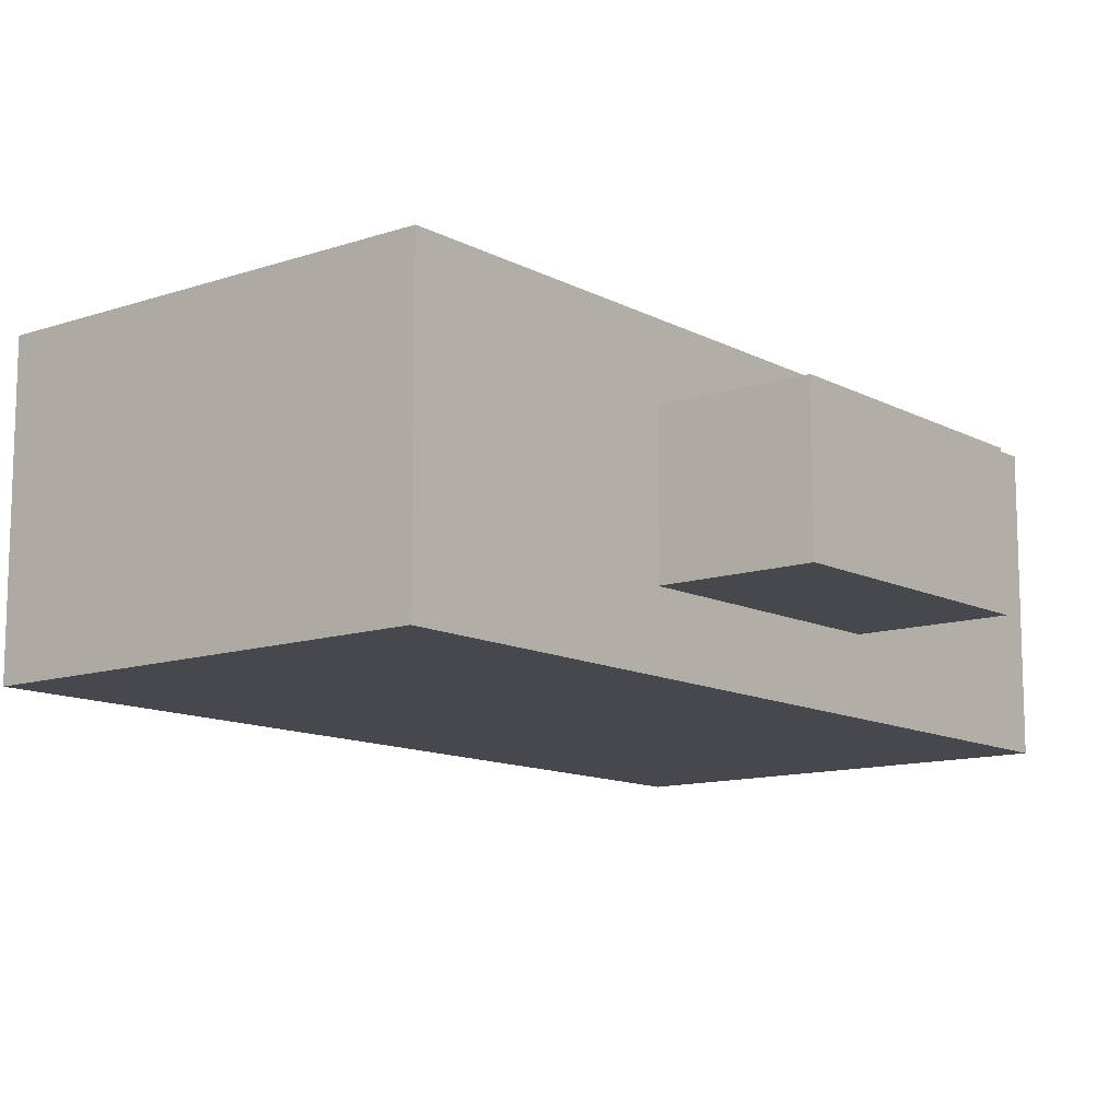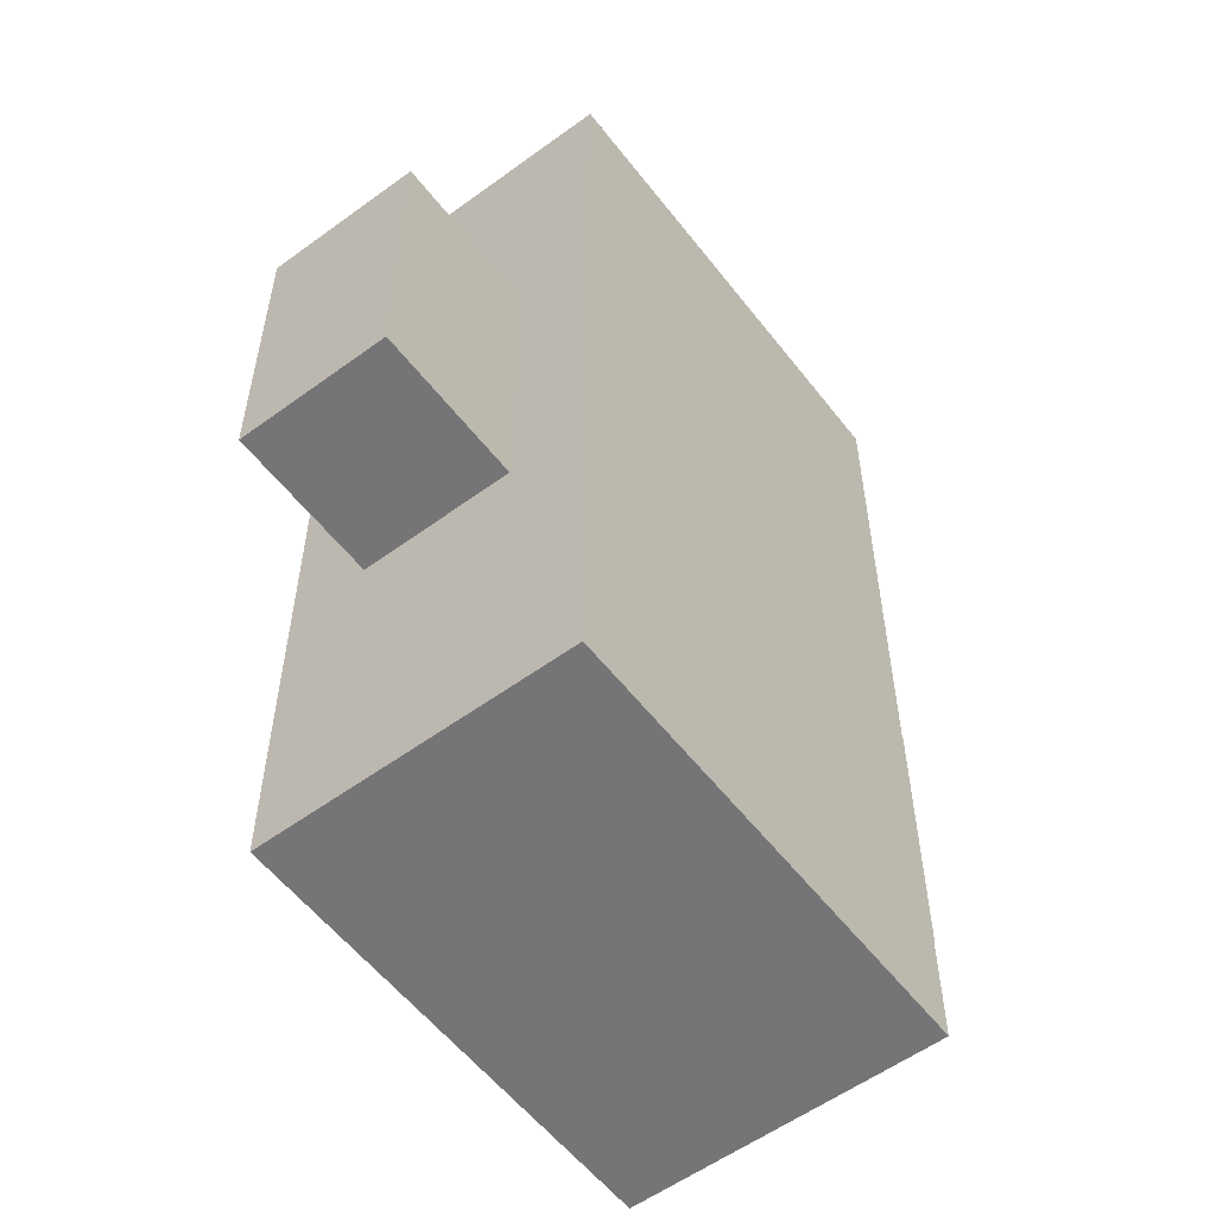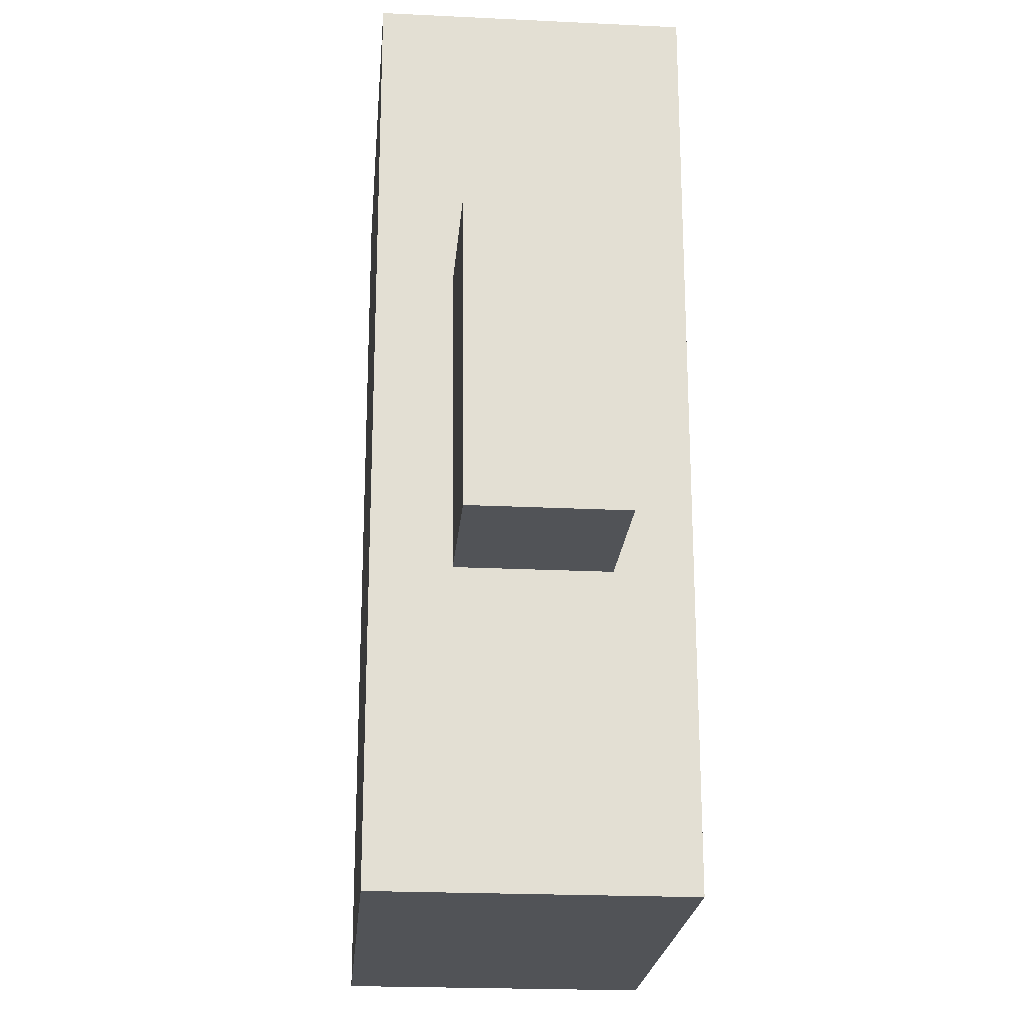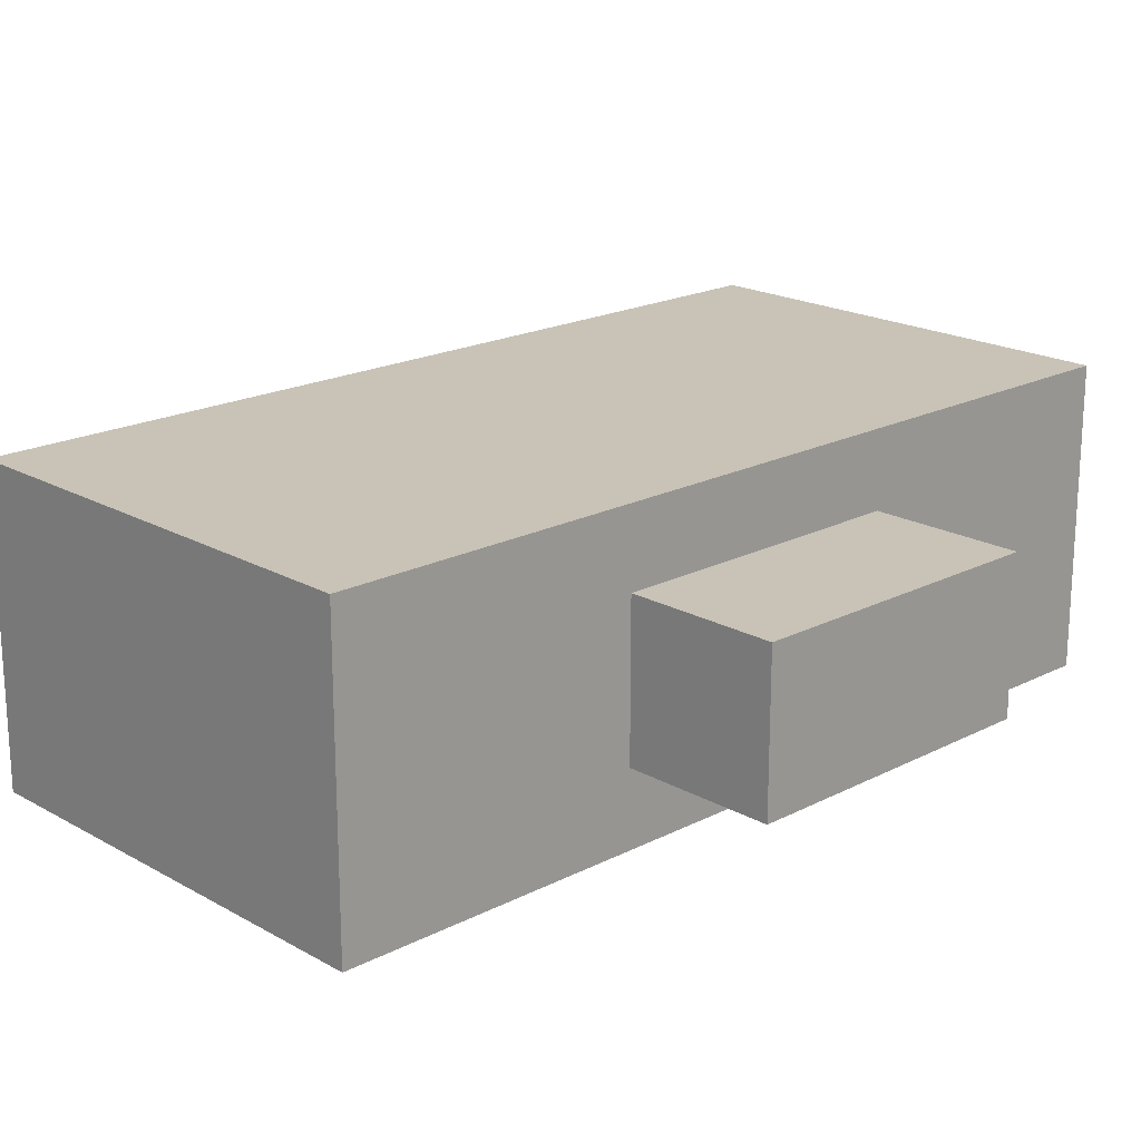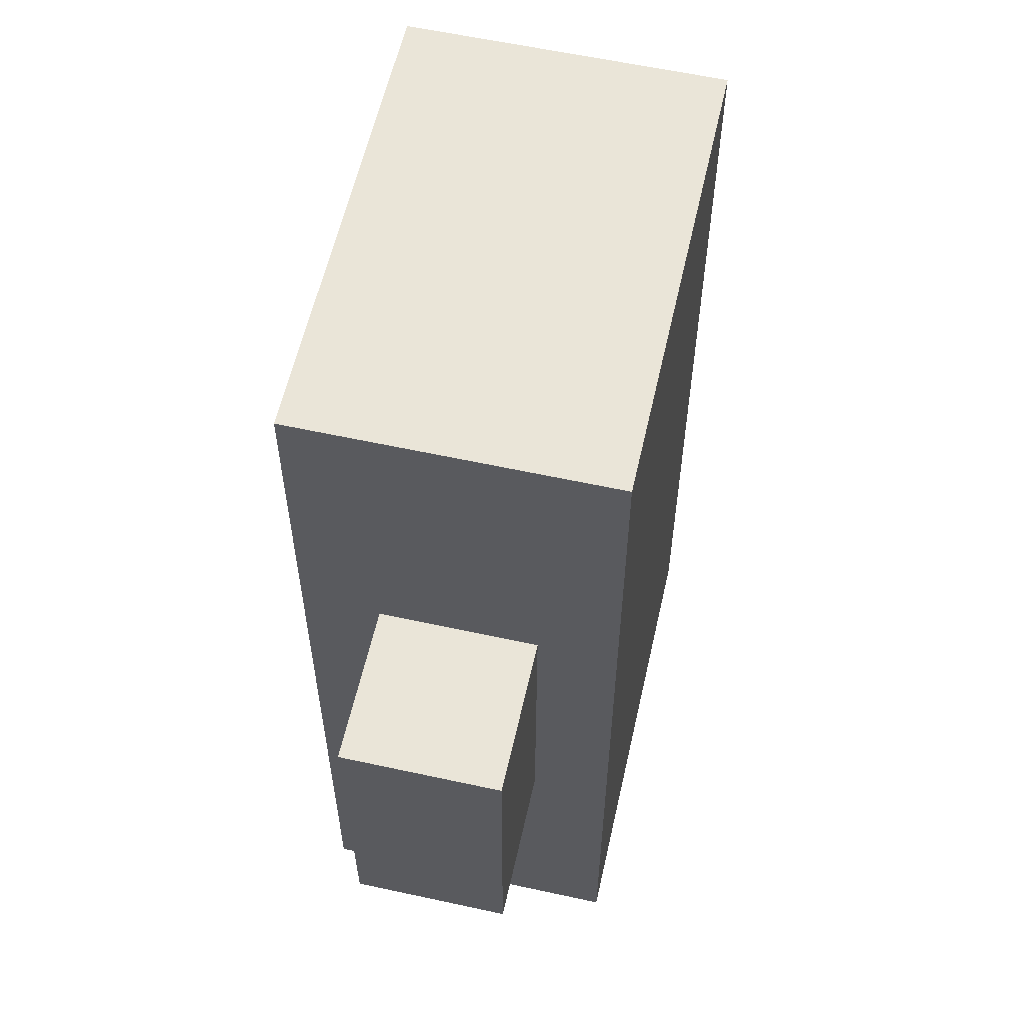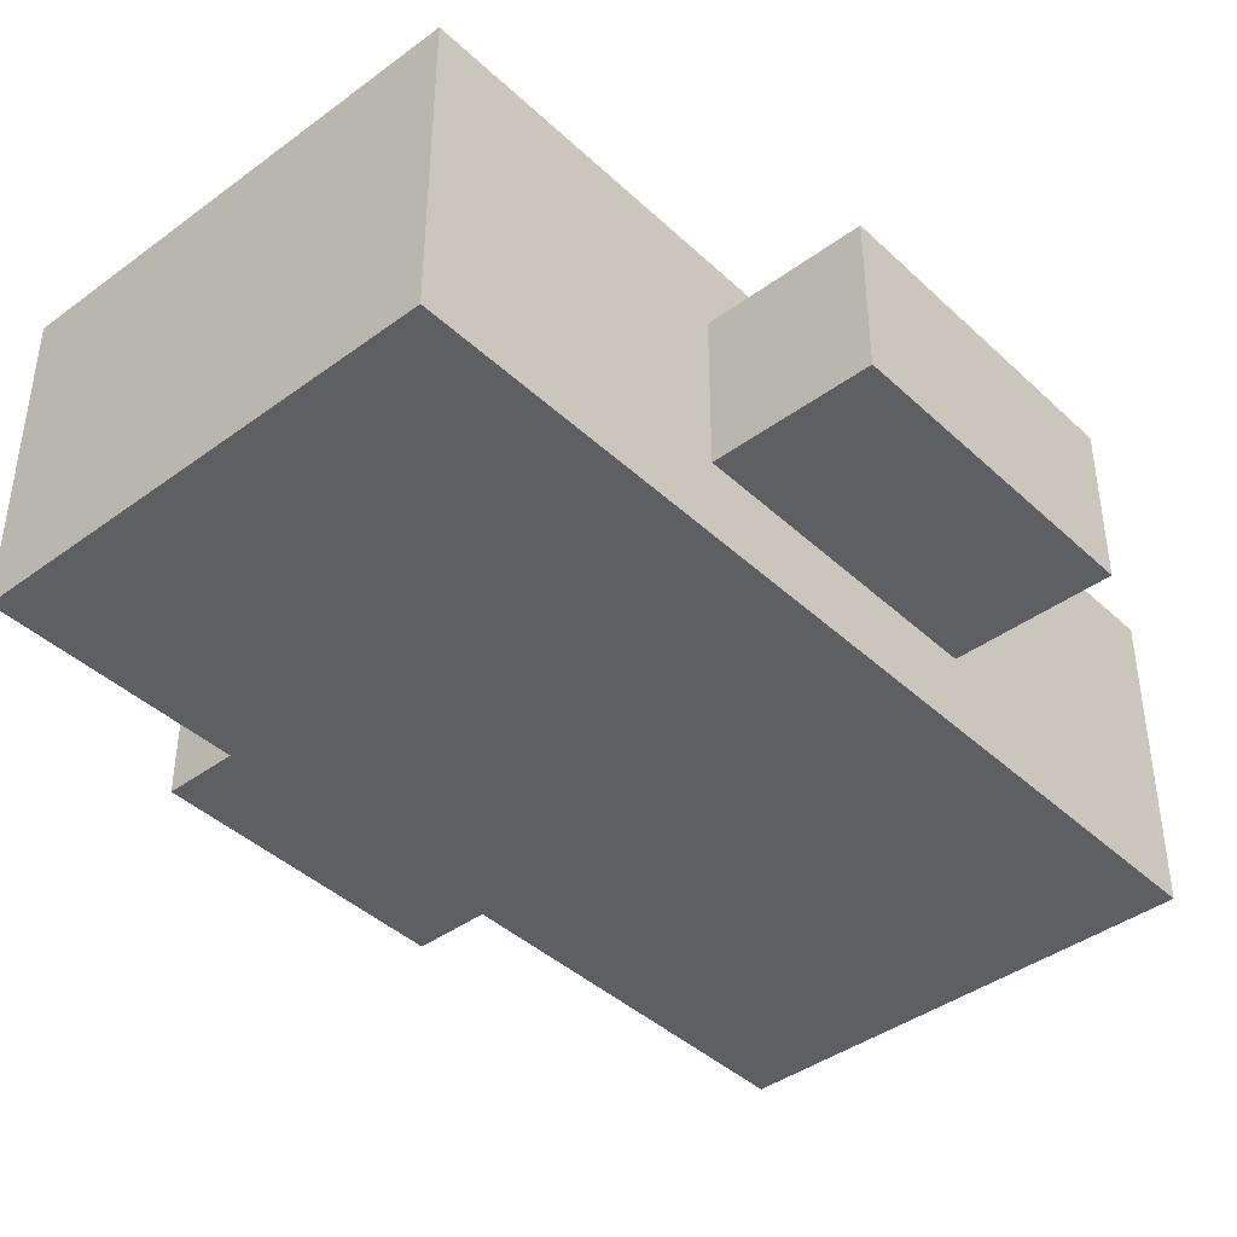
<metadata>
{"format":"obj","ext":"obj","renderer":"f3d","projection":"perspective","resolution":1024,"background":"white","views":[{"elev":-11.8,"azim":-141.2,"up":"+Z"},{"elev":-56.6,"azim":-52.7,"up":"+Y"},{"elev":-22.2,"azim":-94.8,"up":"+Y"},{"elev":19.5,"azim":46.3,"up":"+Z"},{"elev":58.9,"azim":-77.3,"up":"+Y"},{"elev":-41.4,"azim":41.7,"up":"+Z"}]}
</metadata>
<code>
g default
v -75 -150 50
v 75 -150 50
v -75 150 50
v 75 150 50
v -75 150 -50
v 75 150 -50
v -75 -150 -50
v 75 -150 -50
v 75 51 50
v 75 51 -50
v -75 51 -50
v -75 51 50
v 75 -49.5 50
v -75 -49.5 50
v -75 -49.5 -50
v 75 -49.5 -50
v 75 150 25
v 75 51 25
v 75 -49.5 25
v 75 -150 25
v -75 -150 25
v -75 -49.5 25
v -75 51 25
v -75 150 25
v -75 -150 -25.25
v -75 -49.5 -24.5
v -75 51 -25.25
v -75 150 -24.5
v 75 150 -24.5
v 75 51 -24.87
v 75 -49.5 -25.25
v 75 -150 -25.25
v -125 -49.5 -24.5
v -125 51 -25.25
v -125 -49.5 25
v -125 51 25
v 125 51 25
v 125 -49.5 25
v 125 -49.5 -25.25
v 125 51 -24.87
g pCube1
f 12 9 4 3
f 28 29 6 5
f 5 6 10 11
f 7 8 32 25
f 29 30 10 6
f 11 27 28 5
f 31 32 8 16
f 15 16 8 7
f 7 25 26 15
f 1 2 13 14
f 14 13 9 12
f 15 26 27 11
f 11 10 16 15
f 30 31 16 10
f 9 18 17 4
f 13 19 18 9
f 2 20 19 13
f 21 20 2 1
f 22 21 1 14
f 23 22 14 12
f 24 23 12 3
f 3 4 17 24
f 26 25 21 22
f 34 33 35 36
f 28 27 23 24
f 24 17 29 28
f 17 18 30 29
f 37 38 39 40
f 19 20 32 31
f 25 32 20 21
f 27 26 33 34
f 26 22 35 33
f 22 23 36 35
f 23 27 34 36
f 18 19 38 37
f 19 31 39 38
f 31 30 40 39
f 30 18 37 40

</code>
